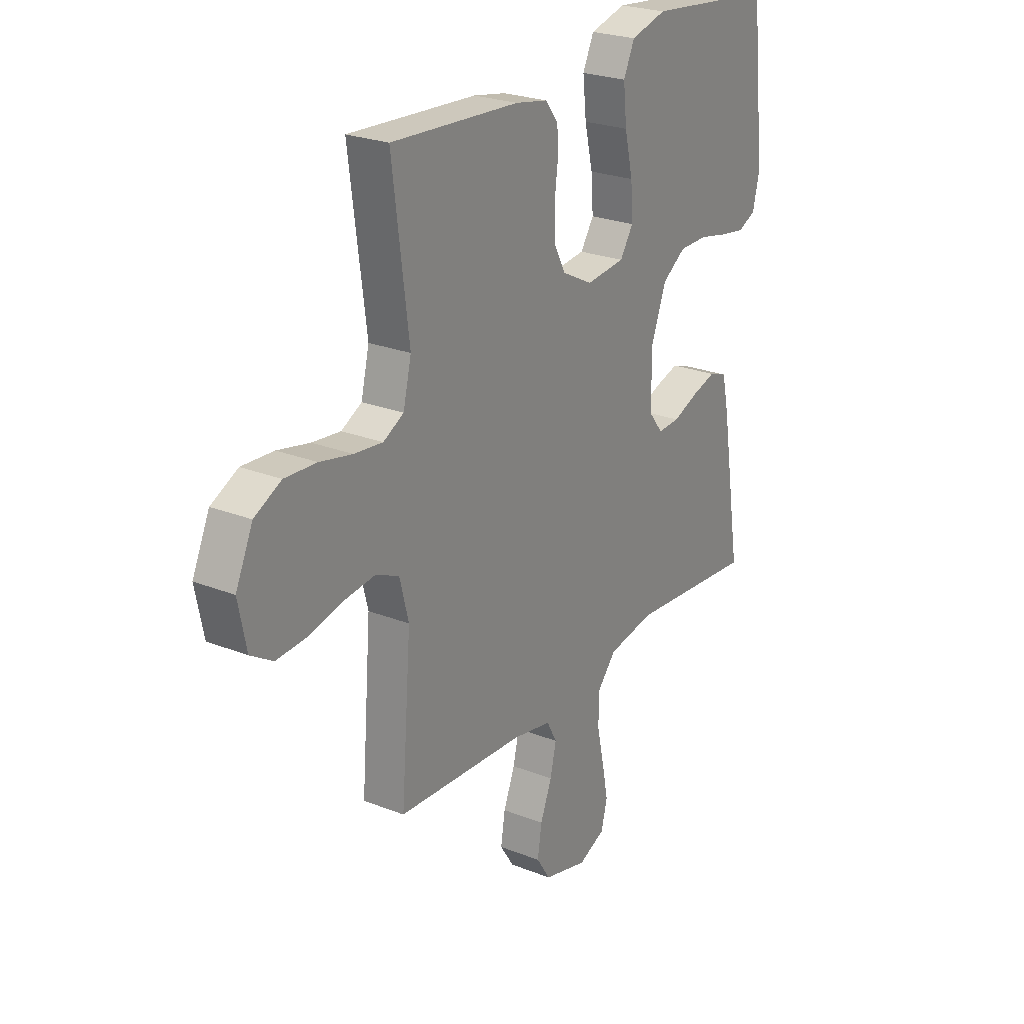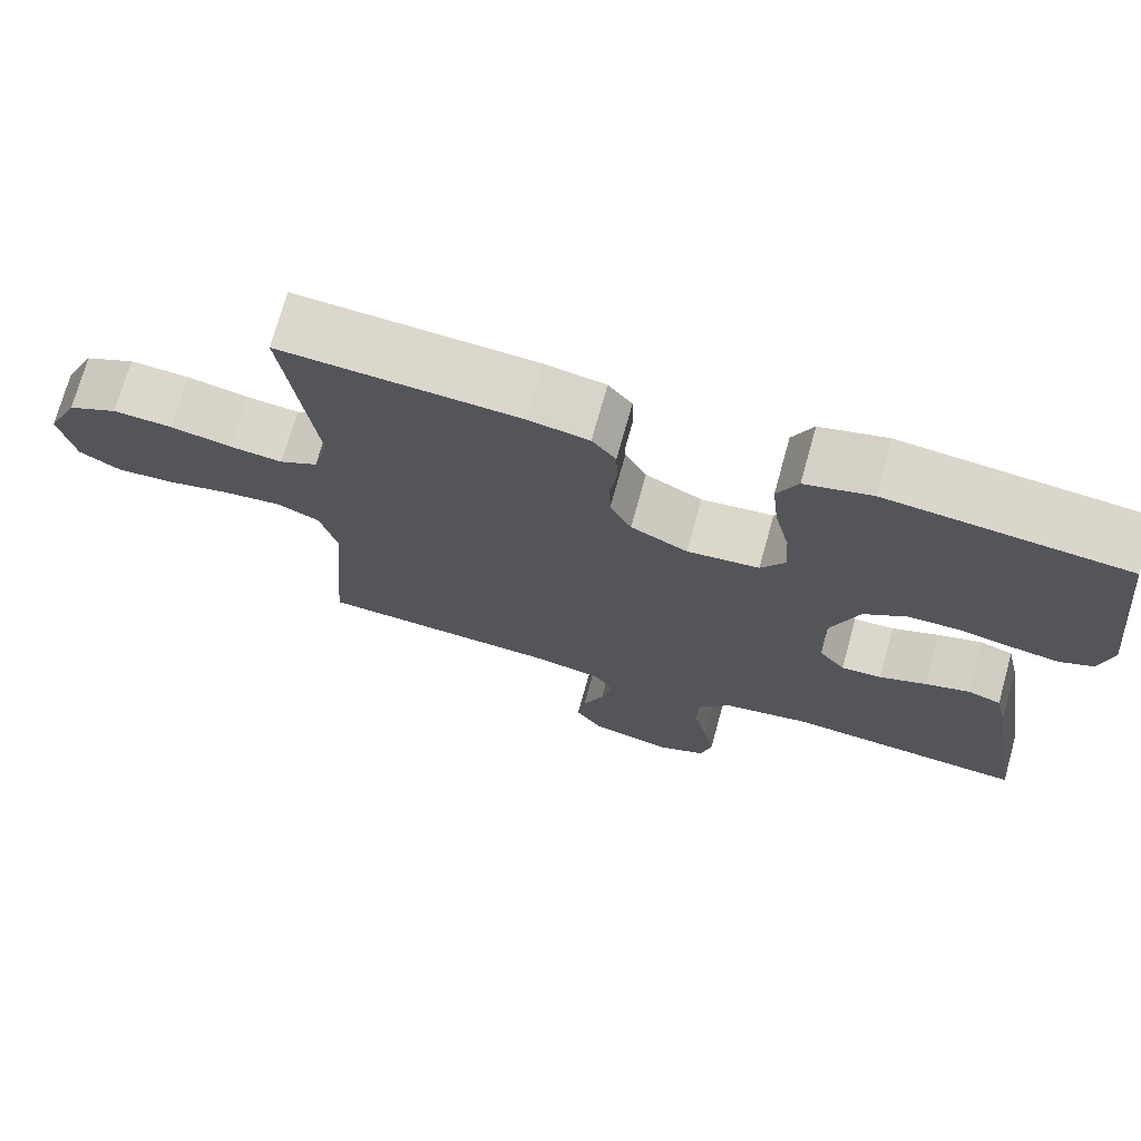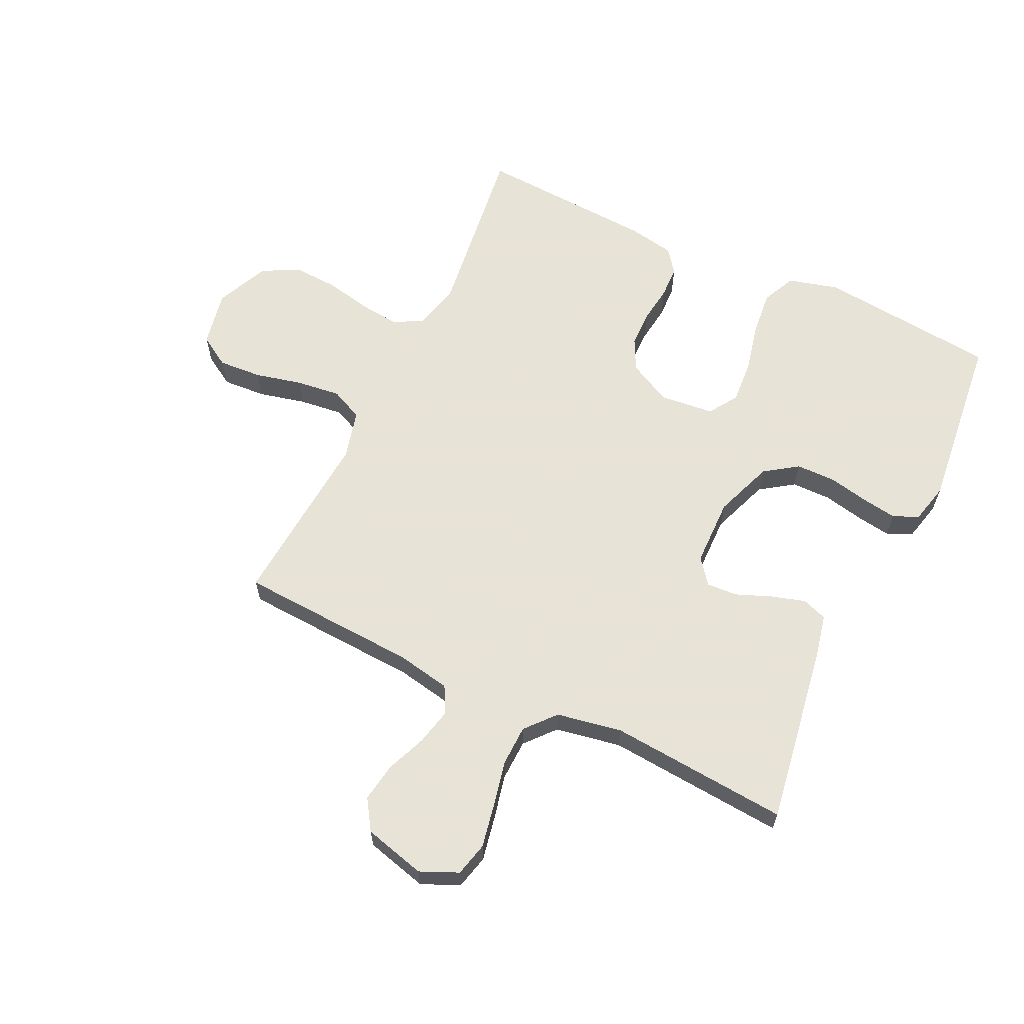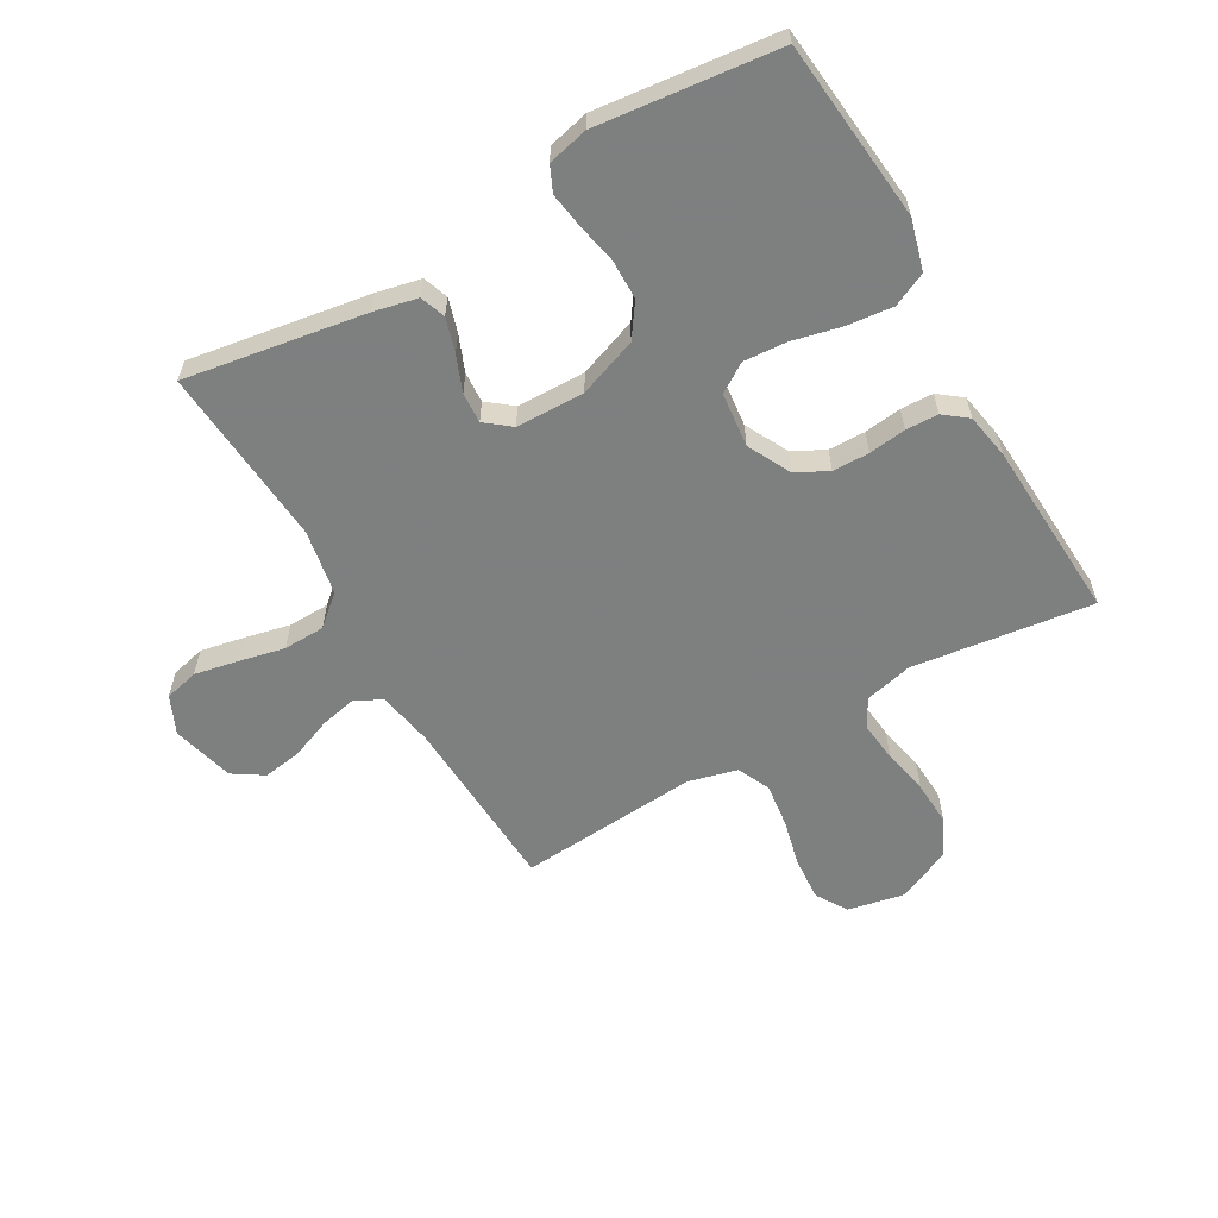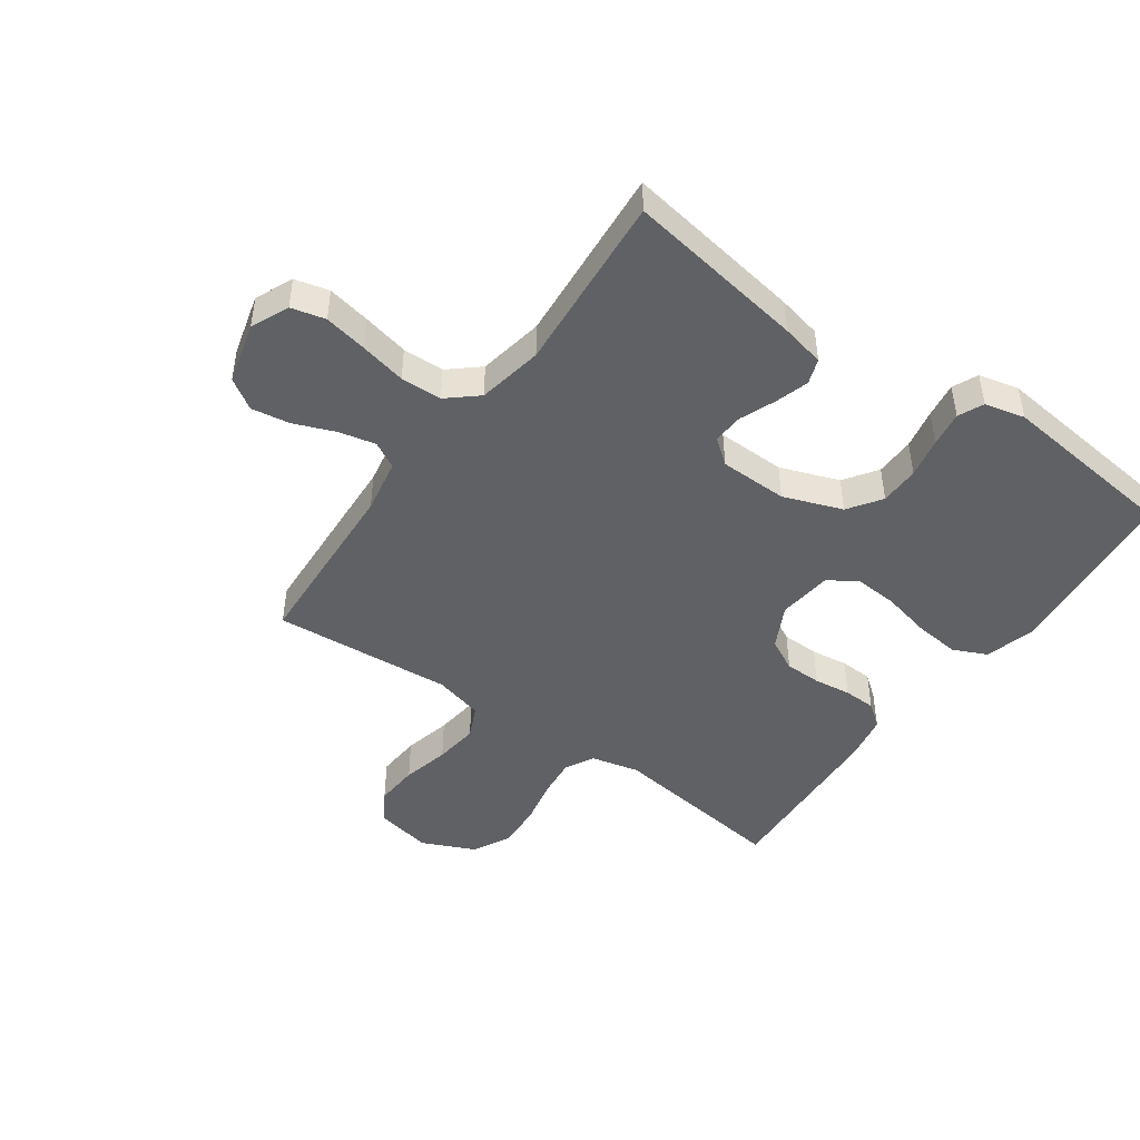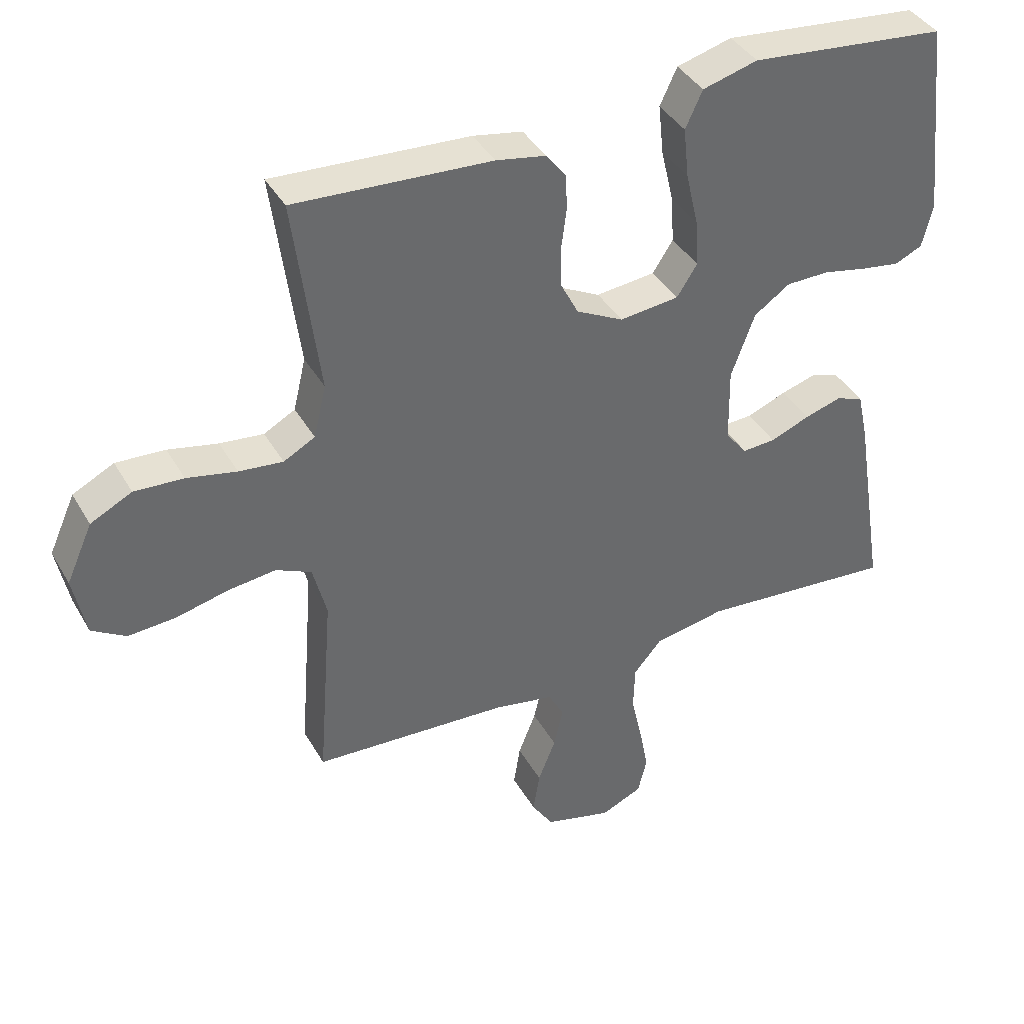
<metadata>
{"format":"obj","ext":"obj","renderer":"f3d","projection":"perspective","resolution":1024,"background":"white","views":[{"elev":24.6,"azim":123.0,"up":"+Z"},{"elev":72.7,"azim":-164.5,"up":"+Z"},{"elev":62.6,"azim":-154.4,"up":"+Y"},{"elev":-59.6,"azim":-60.2,"up":"+Y"},{"elev":-46.4,"azim":-125.4,"up":"+Y"},{"elev":39.4,"azim":152.9,"up":"+Z"}]}
</metadata>
<code>
v 0.5 0.07 -0.5
v 0.2 0.07 -0.516
v 0.109 0.07 -0.533
v 0.085 0.07 -0.577
v 0.099 0.07 -0.639
v 0.126 0.07 -0.707
v 0.136 0.07 -0.771
v 0.103 0.07 -0.822
v 0 0.07 -0.849
v -0.063 0.07 -0.821
v -0.077 0.07 -0.764
v -0.063 0.07 -0.692
v -0.046 0.07 -0.615
v -0.048 0.07 -0.546
v -0.091 0.07 -0.496
v -0.2 0.07 -0.476
v -0.5 0.07 -0.5
v -0.452 0.07 -0.2
v -0.436 0.07 -0.127
v -0.394 0.07 -0.112
v -0.338 0.07 -0.129
v -0.278 0.07 -0.153
v -0.227 0.07 -0.156
v -0.194 0.07 -0.114
v -0.192 0.07 0
v -0.228 0.07 0.098
v -0.283 0.07 0.136
v -0.349 0.07 0.137
v -0.416 0.07 0.123
v -0.475 0.07 0.114
v -0.517 0.07 0.133
v -0.533 0.07 0.2
v -0.5 0.07 0.5
v -0.2 0.07 0.53
v -0.116 0.07 0.507
v -0.09 0.07 0.451
v -0.098 0.07 0.375
v -0.117 0.07 0.293
v -0.122 0.07 0.221
v -0.091 0.07 0.173
v 0 0.07 0.163
v 0.072 0.07 0.2
v 0.099 0.07 0.253
v 0.1 0.07 0.314
v 0.092 0.07 0.376
v 0.094 0.07 0.43
v 0.124 0.07 0.469
v 0.2 0.07 0.483
v 0.5 0.07 0.5
v 0.461 0.07 0.2
v 0.48 0.07 0.12
v 0.528 0.07 0.094
v 0.595 0.07 0.101
v 0.671 0.07 0.117
v 0.746 0.07 0.121
v 0.809 0.07 0.089
v 0.849 0.07 0
v 0.83 0.07 -0.094
v 0.778 0.07 -0.126
v 0.705 0.07 -0.121
v 0.626 0.07 -0.102
v 0.552 0.07 -0.093
v 0.498 0.07 -0.118
v 0.477 0.07 -0.2
v 0.5 0 -0.5
v 0.2 0 -0.516
v 0.109 0 -0.533
v 0.085 0 -0.577
v 0.099 0 -0.639
v 0.126 0 -0.707
v 0.136 0 -0.771
v 0.103 0 -0.822
v 0 0 -0.849
v -0.063 0 -0.821
v -0.077 0 -0.764
v -0.063 0 -0.692
v -0.046 0 -0.615
v -0.048 0 -0.546
v -0.091 0 -0.496
v -0.2 0 -0.476
v -0.5 0 -0.5
v -0.452 0 -0.2
v -0.436 0 -0.127
v -0.394 0 -0.112
v -0.338 0 -0.129
v -0.278 0 -0.153
v -0.227 0 -0.156
v -0.194 0 -0.114
v -0.192 0 0
v -0.228 0 0.098
v -0.283 0 0.136
v -0.349 0 0.137
v -0.416 0 0.123
v -0.475 0 0.114
v -0.517 0 0.133
v -0.533 0 0.2
v -0.5 0 0.5
v -0.2 0 0.53
v -0.116 0 0.507
v -0.09 0 0.451
v -0.098 0 0.375
v -0.117 0 0.293
v -0.122 0 0.221
v -0.091 0 0.173
v 0 0 0.163
v 0.072 0 0.2
v 0.099 0 0.253
v 0.1 0 0.314
v 0.092 0 0.376
v 0.094 0 0.43
v 0.124 0 0.469
v 0.2 0 0.483
v 0.5 0 0.5
v 0.461 0 0.2
v 0.48 0 0.12
v 0.528 0 0.094
v 0.595 0 0.101
v 0.671 0 0.117
v 0.746 0 0.121
v 0.809 0 0.089
v 0.849 0 0
v 0.83 0 -0.094
v 0.778 0 -0.126
v 0.705 0 -0.121
v 0.626 0 -0.102
v 0.552 0 -0.093
v 0.498 0 -0.118
v 0.477 0 -0.2
f 59 60 61
f 58 59 61
f 57 58 61
f 56 57 61
f 55 56 61
f 54 55 61
f 53 54 61
f 52 53 61 62
f 51 52 62 63
f 48 49 50
f 47 48 50
f 46 47 50
f 45 46 50
f 44 45 50
f 51 63 64
f 50 51 64
f 44 50 64
f 43 44 64
f 36 37 38
f 35 36 38
f 34 35 38
f 33 34 38
f 32 33 38
f 31 32 38
f 30 31 38
f 29 30 38
f 28 29 38
f 27 28 38 39
f 26 27 39 40
f 20 21 22
f 19 20 22
f 18 19 22
f 17 18 22
f 16 17 22
f 15 16 22 23
f 14 15 23 24
f 11 12 13
f 10 11 13
f 9 10 13
f 8 9 13
f 7 8 13
f 6 7 13
f 5 6 13
f 4 5 13 14
f 14 24 25
f 4 14 25
f 3 4 25
f 64 1 2
f 43 64 2
f 42 43 2
f 26 40 41
f 25 26 41
f 25 41 42
f 3 25 42
f 2 3 42
f 125 124 123
f 125 123 122
f 125 122 121
f 125 121 120
f 125 120 119
f 125 119 118
f 125 118 117
f 126 125 117 116
f 127 126 116 115
f 114 113 112
f 114 112 111
f 114 111 110
f 114 110 109
f 114 109 108
f 128 127 115
f 128 115 114
f 128 114 108
f 128 108 107
f 102 101 100
f 102 100 99
f 102 99 98
f 102 98 97
f 102 97 96
f 102 96 95
f 102 95 94
f 102 94 93
f 102 93 92
f 103 102 92 91
f 104 103 91 90
f 86 85 84
f 86 84 83
f 86 83 82
f 86 82 81
f 86 81 80
f 87 86 80 79
f 88 87 79 78
f 77 76 75
f 77 75 74
f 77 74 73
f 77 73 72
f 77 72 71
f 77 71 70
f 77 70 69
f 78 77 69 68
f 89 88 78
f 89 78 68
f 89 68 67
f 66 65 128
f 66 128 107
f 66 107 106
f 105 104 90
f 105 90 89
f 106 105 89
f 106 89 67
f 106 67 66
f 1 65 66 2
f 2 66 67 3
f 3 67 68 4
f 4 68 69 5
f 5 69 70 6
f 6 70 71 7
f 7 71 72 8
f 8 72 73 9
f 9 73 74 10
f 10 74 75 11
f 11 75 76 12
f 12 76 77 13
f 13 77 78 14
f 14 78 79 15
f 15 79 80 16
f 16 80 81 17
f 17 81 82 18
f 18 82 83 19
f 19 83 84 20
f 20 84 85 21
f 21 85 86 22
f 22 86 87 23
f 23 87 88 24
f 24 88 89 25
f 25 89 90 26
f 26 90 91 27
f 27 91 92 28
f 28 92 93 29
f 29 93 94 30
f 30 94 95 31
f 31 95 96 32
f 32 96 97 33
f 33 97 98 34
f 34 98 99 35
f 35 99 100 36
f 36 100 101 37
f 37 101 102 38
f 38 102 103 39
f 39 103 104 40
f 40 104 105 41
f 41 105 106 42
f 42 106 107 43
f 43 107 108 44
f 44 108 109 45
f 45 109 110 46
f 46 110 111 47
f 47 111 112 48
f 48 112 113 49
f 49 113 114 50
f 50 114 115 51
f 51 115 116 52
f 52 116 117 53
f 53 117 118 54
f 54 118 119 55
f 55 119 120 56
f 56 120 121 57
f 57 121 122 58
f 58 122 123 59
f 59 123 124 60
f 60 124 125 61
f 61 125 126 62
f 62 126 127 63
f 63 127 128 64
f 64 128 65 1

</code>
